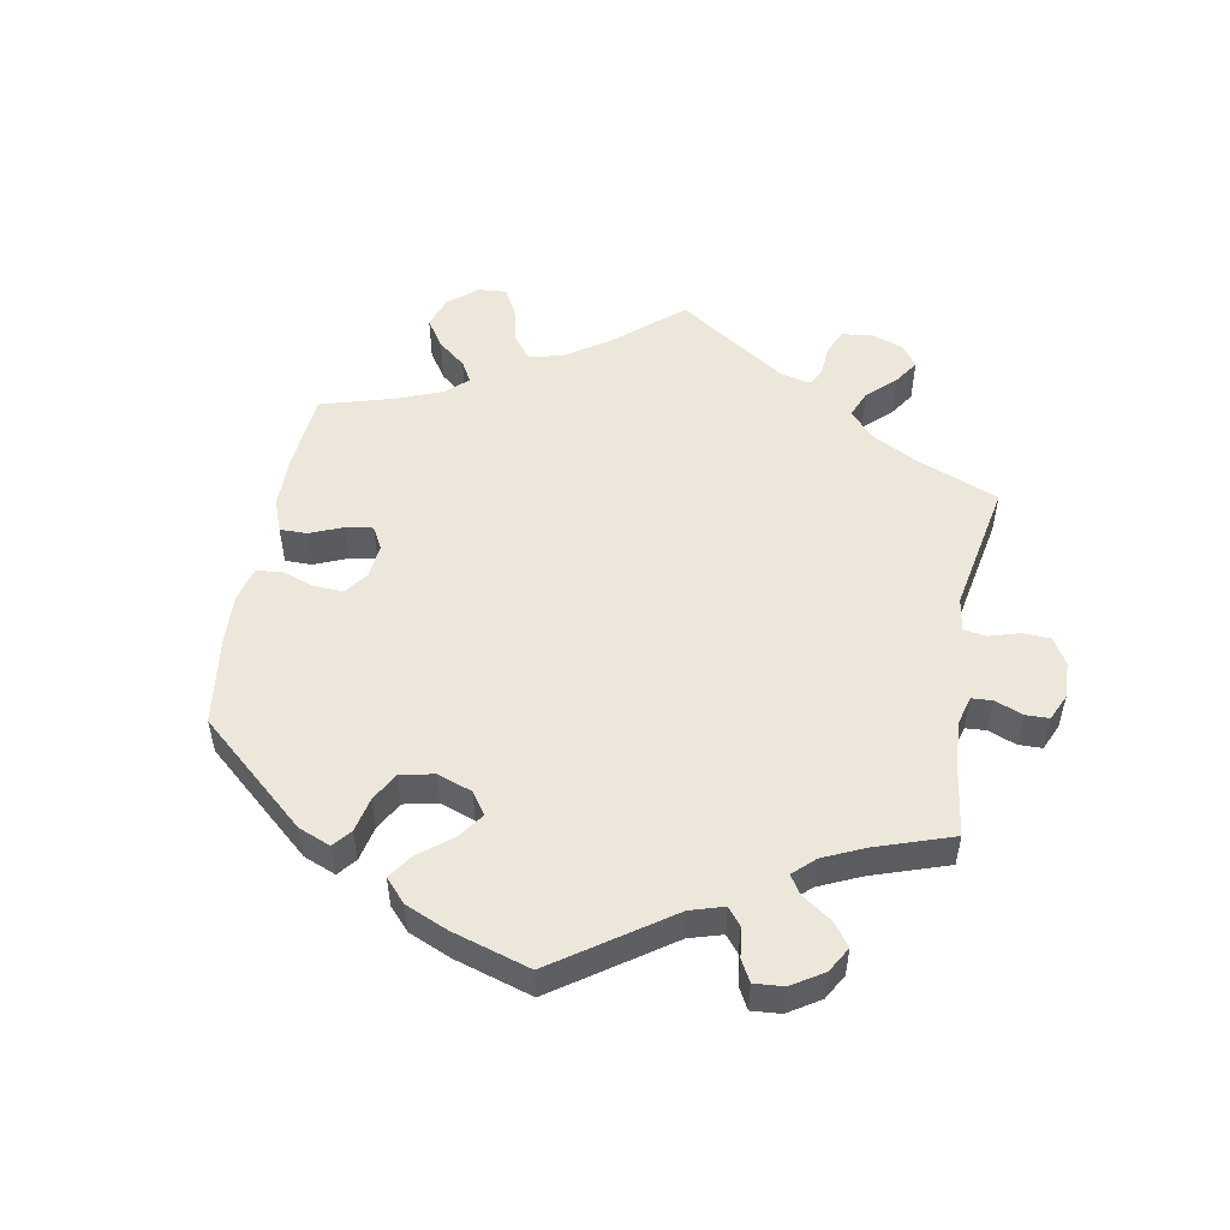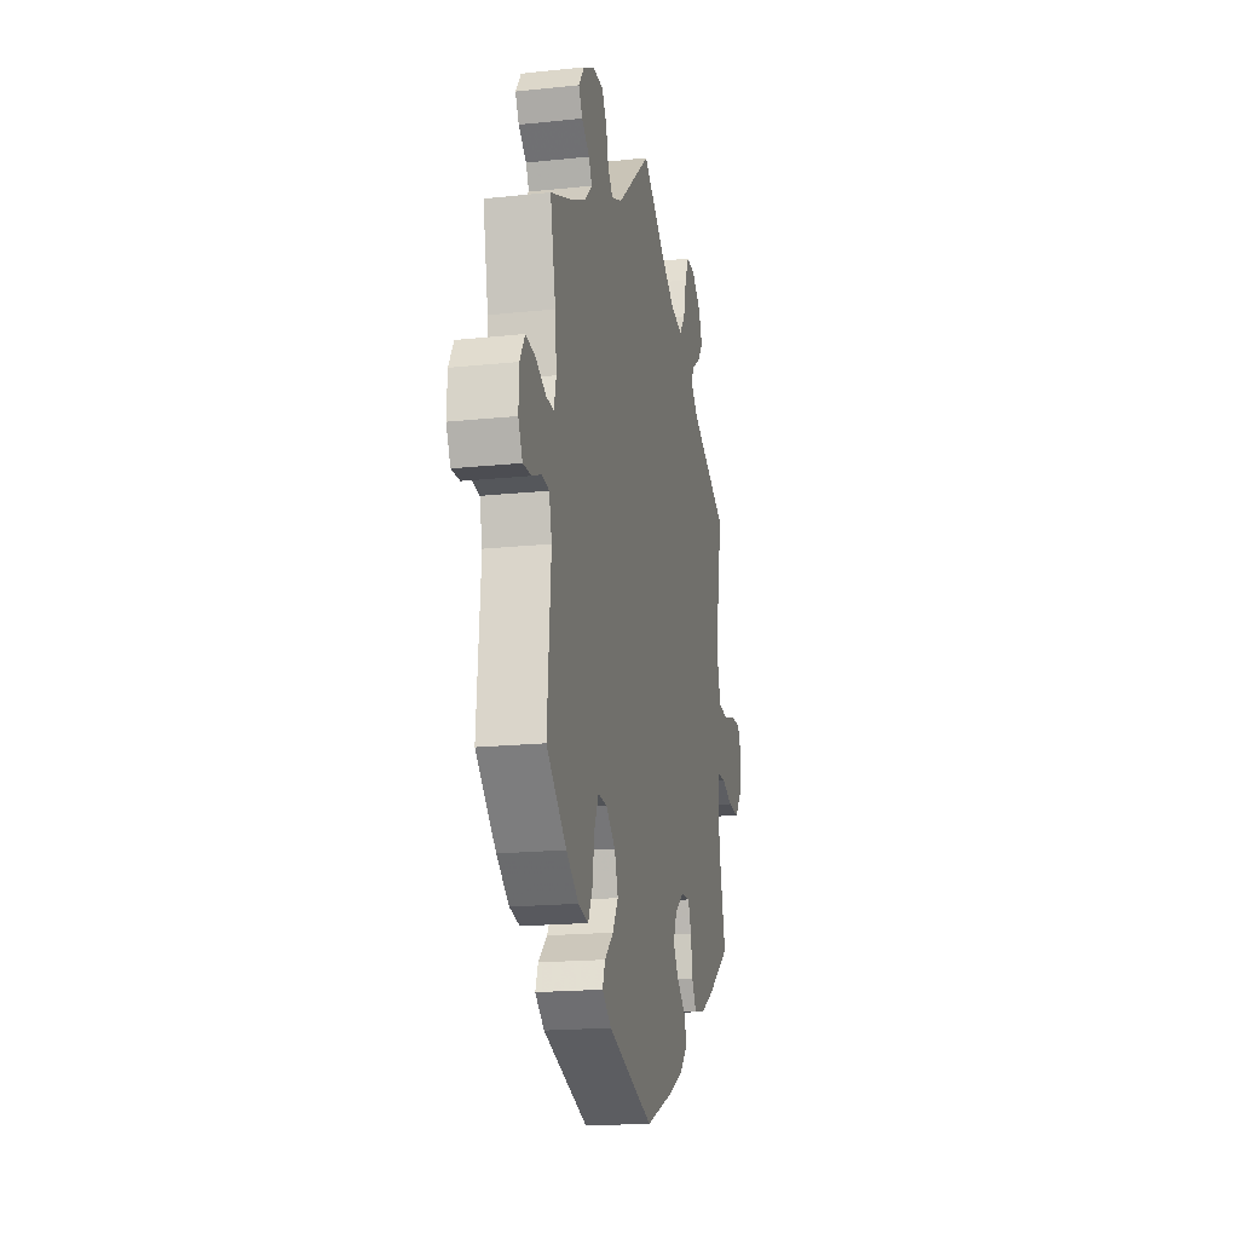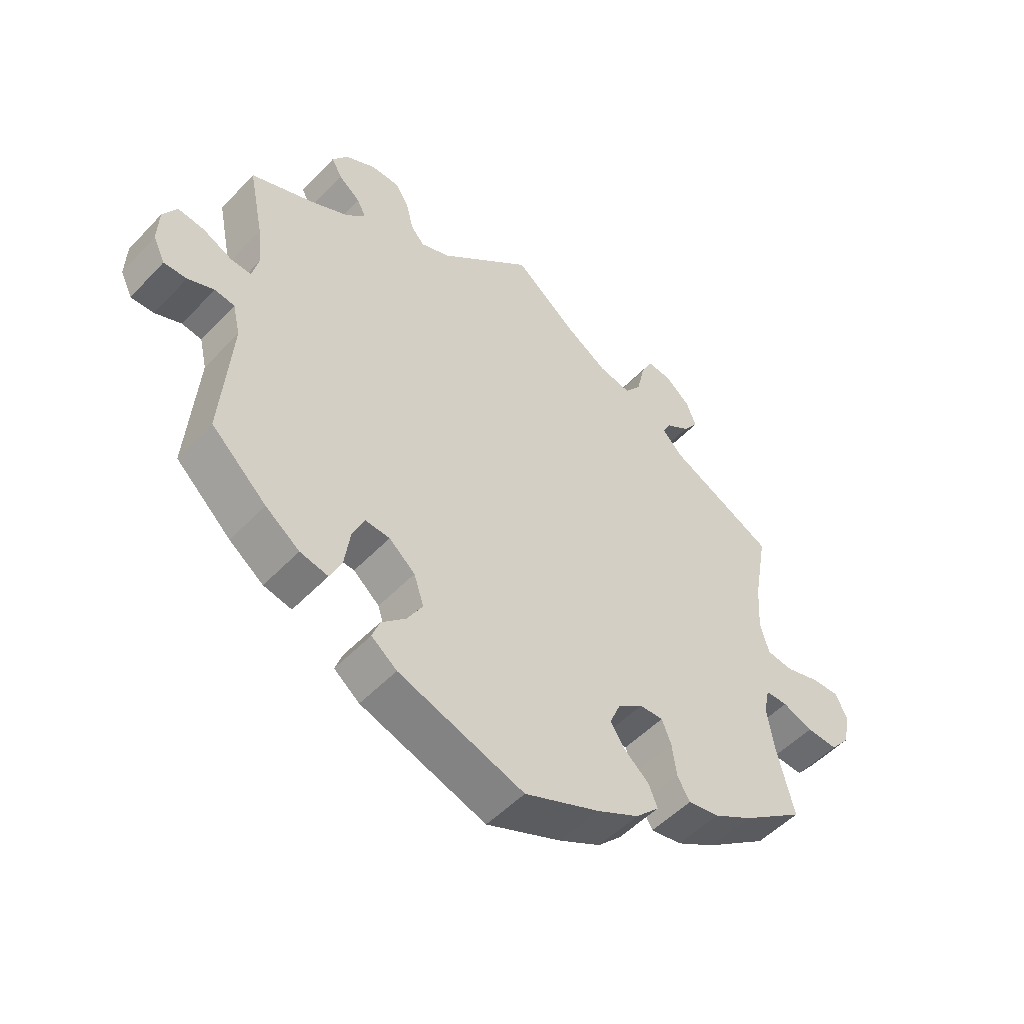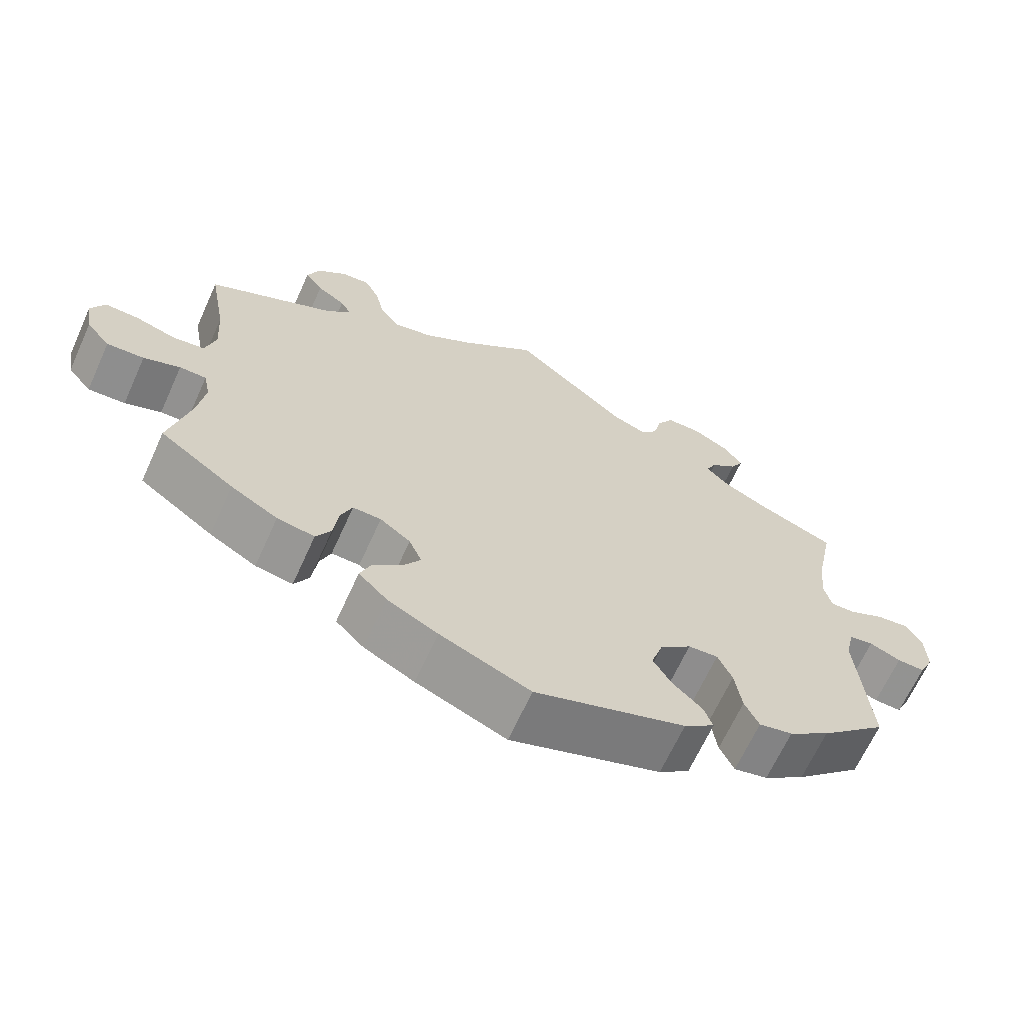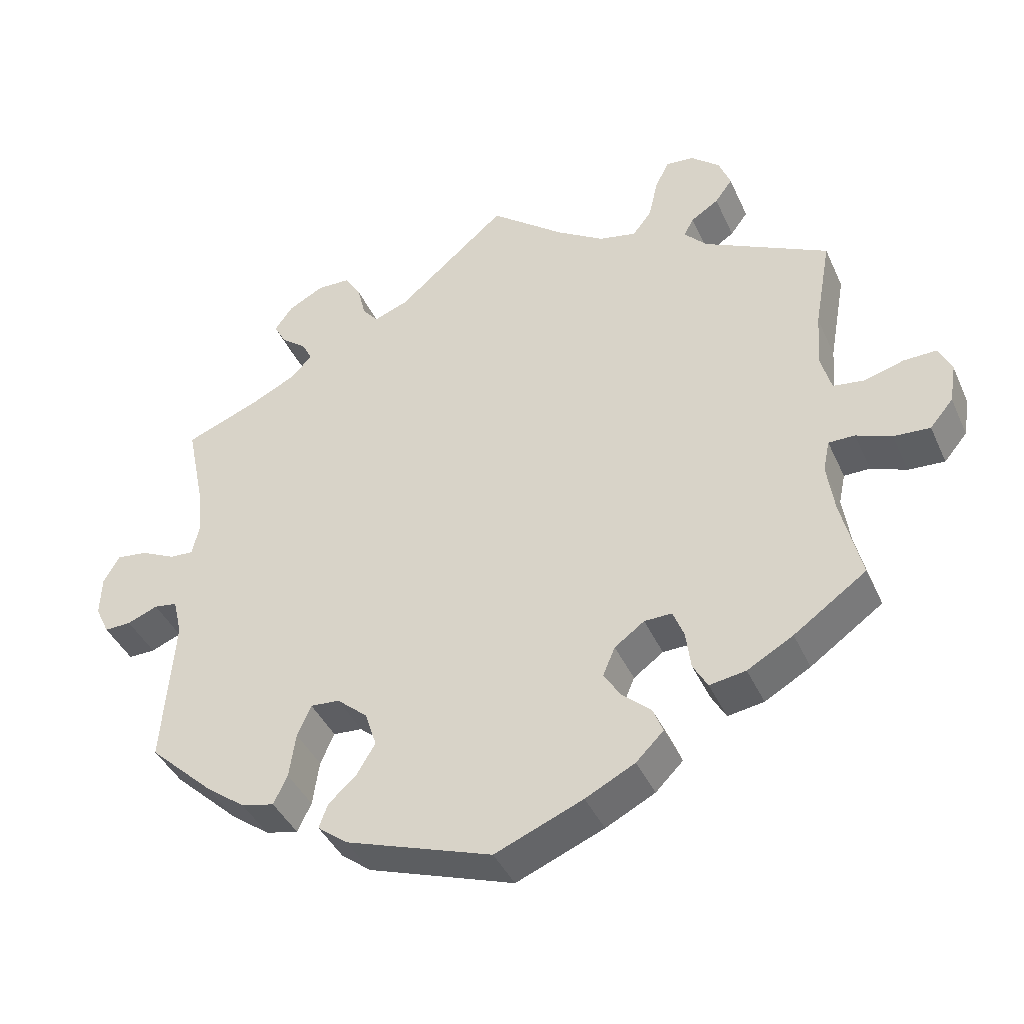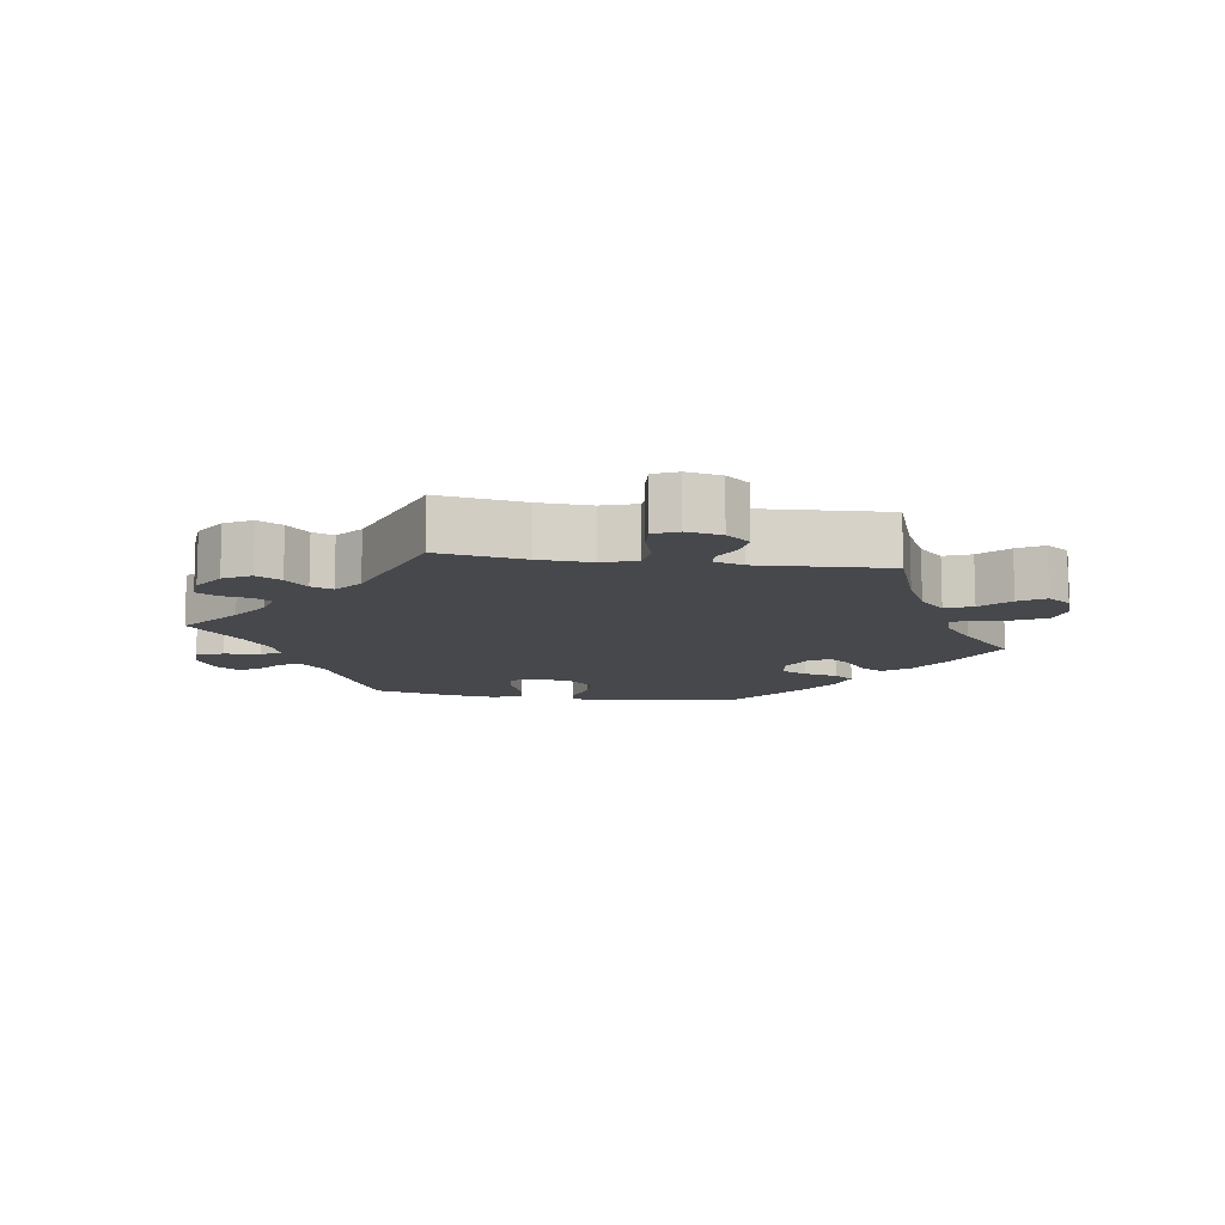
<metadata>
{"format":"obj","ext":"obj","renderer":"f3d","projection":"perspective","resolution":1024,"background":"white","views":[{"elev":52.4,"azim":-109.7,"up":"+Y"},{"elev":-18.0,"azim":-78.3,"up":"+Z"},{"elev":-51.3,"azim":-41.7,"up":"+Z"},{"elev":-66.1,"azim":155.6,"up":"+Z"},{"elev":-40.9,"azim":22.8,"up":"+Z"},{"elev":-11.3,"azim":21.3,"up":"+Y"}]}
</metadata>
<code>
v 0.478 0.07 0.162
v 0.473 0.07 0.085
v 0.487 0.07 0.034
v 0.53 0.07 0.028
v 0.585 0.07 0.044
v 0.63 0.07 0.045
v 0.648 0.07 0.007
v 0.639 0.07 -0.047
v 0.607 0.07 -0.085
v 0.557 0.07 -0.082
v 0.508 0.07 -0.063
v 0.472 0.07 -0.063
v 0.463 0.07 -0.106
v 0.473 0.07 -0.174
v 0.501 0.07 -0.288
v 0.401 0.07 -0.359
v 0.338 0.07 -0.395
v 0.288 0.07 -0.403
v 0.268 0.07 -0.368
v 0.261 0.07 -0.315
v 0.246 0.07 -0.277
v 0.208 0.07 -0.278
v 0.167 0.07 -0.308
v 0.15 0.07 -0.348
v 0.174 0.07 -0.385
v 0.213 0.07 -0.419
v 0.227 0.07 -0.454
v 0.189 0.07 -0.492
v 0.121 0.07 -0.527
v 0 0.07 -0.577
v -0.202 0.07 -0.508
v -0.243 0.07 -0.476
v -0.231 0.07 -0.443
v -0.192 0.07 -0.407
v -0.167 0.07 -0.365
v -0.183 0.07 -0.316
v -0.225 0.07 -0.28
v -0.265 0.07 -0.277
v -0.284 0.07 -0.32
v -0.293 0.07 -0.382
v -0.312 0.07 -0.422
v -0.357 0.07 -0.412
v -0.412 0.07 -0.371
v -0.501 0.07 -0.288
v -0.485 0.07 -0.082
v -0.497 0.07 -0.031
v -0.529 0.07 -0.026
v -0.571 0.07 -0.043
v -0.608 0.07 -0.044
v -0.627 0.07 -0.004
v -0.625 0.07 0.052
v -0.603 0.07 0.09
v -0.561 0.07 0.085
v -0.513 0.07 0.062
v -0.48 0.07 0.06
v -0.47 0.07 0.102
v -0.477 0.07 0.171
v -0.501 0.07 0.289
v -0.398 0.07 0.33
v -0.338 0.07 0.36
v -0.307 0.07 0.391
v -0.321 0.07 0.419
v -0.356 0.07 0.447
v -0.373 0.07 0.478
v -0.348 0.07 0.513
v -0.299 0.07 0.539
v -0.253 0.07 0.538
v -0.231 0.07 0.502
v -0.22 0.07 0.456
v -0.198 0.07 0.43
v -0.151 0.07 0.448
v 0 0.07 0.578
v 0.102 0.07 0.497
v 0.168 0.07 0.455
v 0.22 0.07 0.444
v 0.246 0.07 0.478
v 0.259 0.07 0.534
v 0.278 0.07 0.573
v 0.317 0.07 0.569
v 0.357 0.07 0.535
v 0.373 0.07 0.493
v 0.349 0.07 0.46
v 0.311 0.07 0.435
v 0.297 0.07 0.41
v 0.329 0.07 0.376
v 0.501 0.07 0.29
v 0.478 0 0.162
v 0.473 0 0.085
v 0.487 0 0.034
v 0.53 0 0.028
v 0.585 0 0.044
v 0.63 0 0.045
v 0.648 0 0.007
v 0.639 0 -0.047
v 0.607 0 -0.085
v 0.557 0 -0.082
v 0.508 0 -0.063
v 0.472 0 -0.063
v 0.463 0 -0.106
v 0.473 0 -0.174
v 0.501 0 -0.288
v 0.401 0 -0.359
v 0.338 0 -0.395
v 0.288 0 -0.403
v 0.268 0 -0.368
v 0.261 0 -0.315
v 0.246 0 -0.277
v 0.208 0 -0.278
v 0.167 0 -0.308
v 0.15 0 -0.348
v 0.174 0 -0.385
v 0.213 0 -0.419
v 0.227 0 -0.454
v 0.189 0 -0.492
v 0.121 0 -0.527
v 0 0 -0.577
v -0.202 0 -0.508
v -0.243 0 -0.476
v -0.231 0 -0.443
v -0.192 0 -0.407
v -0.167 0 -0.365
v -0.183 0 -0.316
v -0.225 0 -0.28
v -0.265 0 -0.277
v -0.284 0 -0.32
v -0.293 0 -0.382
v -0.312 0 -0.422
v -0.357 0 -0.412
v -0.412 0 -0.371
v -0.501 0 -0.288
v -0.485 0 -0.082
v -0.497 0 -0.031
v -0.529 0 -0.026
v -0.571 0 -0.043
v -0.608 0 -0.044
v -0.627 0 -0.004
v -0.625 0 0.052
v -0.603 0 0.09
v -0.561 0 0.085
v -0.513 0 0.062
v -0.48 0 0.06
v -0.47 0 0.102
v -0.477 0 0.171
v -0.501 0 0.289
v -0.398 0 0.33
v -0.338 0 0.36
v -0.307 0 0.391
v -0.321 0 0.419
v -0.356 0 0.447
v -0.373 0 0.478
v -0.348 0 0.513
v -0.299 0 0.539
v -0.253 0 0.538
v -0.231 0 0.502
v -0.22 0 0.456
v -0.198 0 0.43
v -0.151 0 0.448
v 0 0 0.578
v 0.102 0 0.497
v 0.168 0 0.455
v 0.22 0 0.444
v 0.246 0 0.478
v 0.259 0 0.534
v 0.278 0 0.573
v 0.317 0 0.569
v 0.357 0 0.535
v 0.373 0 0.493
v 0.349 0 0.46
v 0.311 0 0.435
v 0.297 0 0.41
v 0.329 0 0.376
v 0.501 0 0.29
f 85 86 1
f 84 85 1 2
f 80 81 82 83
f 80 83 84
f 79 80 84
f 76 77 78 79
f 75 76 79 84
f 74 75 84 2
f 71 72 73
f 70 71 73 74
f 66 67 68 69
f 66 69 70
f 65 66 70
f 62 63 64 65
f 61 62 65 70
f 60 61 70 74
f 57 58 59
f 56 57 59 60
f 55 56 60 74
f 51 52 53 54
f 51 54 55
f 50 51 55
f 47 48 49 50
f 46 47 50 55
f 45 46 55 74
f 39 40 41 42
f 38 39 42 43
f 31 32 33 34
f 31 34 35
f 30 31 35
f 29 30 35 36
f 25 26 27 28
f 24 25 28 29
f 17 18 19 20
f 17 20 21
f 14 15 16 17
f 13 14 17 21
f 12 13 21 22
f 8 9 10 11
f 8 11 12
f 7 8 12
f 4 5 6 7
f 3 4 7 12
f 38 43 44 45
f 37 38 45 74
f 24 29 36 37
f 23 24 37 74
f 12 22 23 74
f 2 3 12 74
f 87 172 171
f 88 87 171 170
f 169 168 167 166
f 170 169 166
f 170 166 165
f 165 164 163 162
f 170 165 162 161
f 88 170 161 160
f 159 158 157
f 160 159 157 156
f 155 154 153 152
f 156 155 152
f 156 152 151
f 151 150 149 148
f 156 151 148 147
f 160 156 147 146
f 145 144 143
f 146 145 143 142
f 160 146 142 141
f 140 139 138 137
f 141 140 137
f 141 137 136
f 136 135 134 133
f 141 136 133 132
f 160 141 132 131
f 128 127 126 125
f 129 128 125 124
f 120 119 118 117
f 121 120 117
f 121 117 116
f 122 121 116 115
f 114 113 112 111
f 115 114 111 110
f 106 105 104 103
f 107 106 103
f 103 102 101 100
f 107 103 100 99
f 108 107 99 98
f 97 96 95 94
f 98 97 94
f 98 94 93
f 93 92 91 90
f 98 93 90 89
f 131 130 129 124
f 160 131 124 123
f 123 122 115 110
f 160 123 110 109
f 160 109 108 98
f 160 98 89 88
f 1 87 88 2
f 2 88 89 3
f 3 89 90 4
f 4 90 91 5
f 5 91 92 6
f 6 92 93 7
f 7 93 94 8
f 8 94 95 9
f 9 95 96 10
f 10 96 97 11
f 11 97 98 12
f 12 98 99 13
f 13 99 100 14
f 14 100 101 15
f 15 101 102 16
f 16 102 103 17
f 17 103 104 18
f 18 104 105 19
f 19 105 106 20
f 20 106 107 21
f 21 107 108 22
f 22 108 109 23
f 23 109 110 24
f 24 110 111 25
f 25 111 112 26
f 26 112 113 27
f 27 113 114 28
f 28 114 115 29
f 29 115 116 30
f 30 116 117 31
f 31 117 118 32
f 32 118 119 33
f 33 119 120 34
f 34 120 121 35
f 35 121 122 36
f 36 122 123 37
f 37 123 124 38
f 38 124 125 39
f 39 125 126 40
f 40 126 127 41
f 41 127 128 42
f 42 128 129 43
f 43 129 130 44
f 44 130 131 45
f 45 131 132 46
f 46 132 133 47
f 47 133 134 48
f 48 134 135 49
f 49 135 136 50
f 50 136 137 51
f 51 137 138 52
f 52 138 139 53
f 53 139 140 54
f 54 140 141 55
f 55 141 142 56
f 56 142 143 57
f 57 143 144 58
f 58 144 145 59
f 59 145 146 60
f 60 146 147 61
f 61 147 148 62
f 62 148 149 63
f 63 149 150 64
f 64 150 151 65
f 65 151 152 66
f 66 152 153 67
f 67 153 154 68
f 68 154 155 69
f 69 155 156 70
f 70 156 157 71
f 71 157 158 72
f 72 158 159 73
f 73 159 160 74
f 74 160 161 75
f 75 161 162 76
f 76 162 163 77
f 77 163 164 78
f 78 164 165 79
f 79 165 166 80
f 80 166 167 81
f 81 167 168 82
f 82 168 169 83
f 83 169 170 84
f 84 170 171 85
f 85 171 172 86
f 86 172 87 1

</code>
